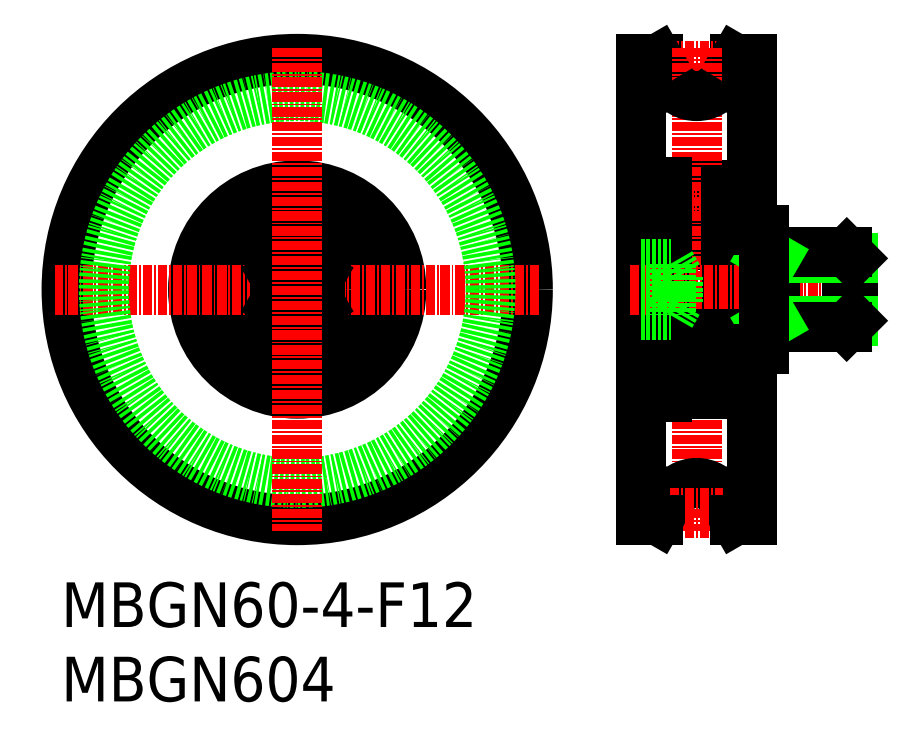
<metadata>
{"format":"dxf","ext":"dxf","renderer":"ezdxf+matplotlib","layout":"modelspace","background":"white","min_lineweight":24,"dpi":150}
</metadata>
<code>
0
SECTION
2
ENTITIES
0
TEXT
8
0
10
-286
20
-50
30
0
40
6
1
MBGN60-4-F12
0
TEXT
8
0
10
-286
20
-60
30
0
40
6
1
MBGN604
0
LINE
8
0
10
-195.4
20
26.37
30
0
11
-193.1
21
26.37
31
0
0
LINE
8
0
10
-208.1
20
26.37
30
0
11
-205.8
21
26.37
31
0
0
LINE
8
CENTER
10
-204.1
20
25.37
30
0
11
-197
21
25.37
31
0
0
ARC
8
0
10
-197.2
20
8.767
30
0
40
0.6
50
0
51
90
0
LINE
8
0
10
-196.7
20
7.467
30
0
11
-197
21
7.467
31
0
0
LINE
8
0
10
-197.2
20
7.042
30
0
11
-197.3
21
7.184
31
0
0
LINE
8
0
10
-197.3
20
7.184
30
0
11
-197.2
21
7.325
31
0
0
ARC
8
0
10
-197.4
20
7.466
30
0
40
0.3
50
39.86
51
175.1
0
LINE
8
0
10
-197.2
20
7.325
30
0
11
-197.4
21
7.528
31
0
0
LINE
8
0
10
-197.5
20
7.469
30
0
11
-197.6
21
6.868
31
0
0
ARC
8
0
10
-197.4
20
7.463
30
0
40
0.1
50
40.05
51
176.9
0
LINE
8
0
10
-197.7
20
7.491
30
0
11
-197.8
21
6.859
31
0
0
ARC
8
0
10
-197.2
20
7.325
30
0
40
0.2
50
315
51
39.86
0
LINE
8
0
10
-197
20
7.453
30
0
11
-197.2
21
7.658
31
0
0
LINE
8
0
10
-197.2
20
7.042
30
0
11
-197
21
7.184
31
0
0
ARC
8
0
10
-196.7
20
7.567
30
0
40
0.1
50
270
51
0
0
LINE
8
0
10
-196.6
20
7.867
30
0
11
-193.1
21
7.867
31
0
0
LINE
8
0
10
-197.1
20
6.377
30
0
11
-197.1
21
3.667
31
0
0
LINE
8
0
10
-196.9
20
6.492
30
0
11
-196.9
21
3.667
31
0
0
LINE
8
0
10
-197.8
20
6.752
30
0
11
-197.1
21
6.377
31
0
0
LINE
8
0
10
-196.7
20
3.317
30
0
11
-197
21
3.317
31
0
0
ARC
8
0
10
-197.1
20
3.667
30
0
40
0.2
50
270
51
0
0
ARC
8
0
10
-198
20
3.667
30
0
40
0.1
50
20.01
51
90
0
LINE
8
0
10
-197.5
20
3.667
30
0
11
-197.1
21
3.667
31
0
0
LINE
8
0
10
-197.5
20
3.467
30
0
11
-197.5
21
3.667
31
0
0
LINE
8
0
10
-197.7
20
3.149
30
0
11
-197.9
21
3.701
31
0
0
LINE
8
0
10
-197.4
20
3.017
30
0
11
-197.5
21
3.017
31
0
0
ARC
8
0
10
-197.5
20
3.217
30
0
40
0.2
50
200
51
270
0
ARC
8
0
10
-197.4
20
3.217
30
0
40
0.2
50
270
51
320
0
LINE
8
0
10
-197.1
20
3.467
30
0
11
-197.5
21
3.467
31
0
0
LINE
8
0
10
-197
20
3.317
30
0
11
-197.2
21
3.089
31
0
0
ARC
8
0
10
-196.7
20
3.217
30
0
40
0.1
50
359.2
51
90
0
LINE
8
0
10
-197.6
20
6.868
30
0
11
-196.9
21
6.492
31
0
0
LINE
8
0
10
-197.8
20
7.113
30
0
11
-197.8
21
6.752
31
0
0
ARC
8
0
10
-197.9
20
6.867
30
0
40
0.1
50
270
51
355.1
0
LINE
8
0
10
-203.3
20
6.767
30
0
11
-202.4
21
6.767
31
0
0
ARC
8
0
10
-203.7
20
7.463
30
0
40
0.1
50
3.102
51
140
0
ARC
8
0
10
-203.7
20
7.466
30
0
40
0.3
50
4.935
51
140.1
0
LINE
8
0
10
-203.4
20
7.491
30
0
11
-203.4
21
6.859
31
0
0
LINE
8
0
10
-203.6
20
7.469
30
0
11
-203.6
21
6.868
31
0
0
LINE
8
0
10
-204
20
7.325
30
0
11
-203.8
21
7.528
31
0
0
LINE
8
0
10
-203.8
20
7.184
30
0
11
-204
21
7.325
31
0
0
LINE
8
0
10
-204
20
7.042
30
0
11
-203.8
21
7.184
31
0
0
LINE
8
0
10
-203.2
20
3.767
30
0
11
-202.4
21
3.767
31
0
0
ARC
8
0
10
-203.2
20
3.667
30
0
40
0.1
50
90
51
160
0
ARC
8
0
10
-203.8
20
3.217
30
0
40
0.2
50
220
51
270
0
ARC
8
0
10
-203.7
20
3.217
30
0
40
0.2
50
270
51
340
0
LINE
8
0
10
-203.8
20
3.017
30
0
11
-203.7
21
3.017
31
0
0
LINE
8
0
10
-203.5
20
3.149
30
0
11
-203.3
21
3.701
31
0
0
LINE
8
0
10
-203.6
20
3.467
30
0
11
-203.6
21
3.667
31
0
0
ARC
8
0
10
-203.3
20
6.867
30
0
40
0.1
50
184.9
51
270
0
LINE
8
0
10
-203.4
20
7.113
30
0
11
-203.4
21
6.752
31
0
0
LINE
8
0
10
-204.6
20
9.367
30
0
11
-197.2
21
9.367
31
0
0
CIRCLE
8
0
10
-200.6
20
5.267
30
0
40
2.381
0
LINE
8
0
10
-197.9
20
6.767
30
0
11
-198.7
21
6.767
31
0
0
LINE
8
0
10
-198
20
3.767
30
0
11
-198.7
21
3.767
31
0
0
ARC
8
0
10
-204
20
7.325
30
0
40
0.2
50
140.1
51
225
0
ARC
8
0
10
-204.5
20
7.567
30
0
40
0.1
50
180
51
270
0
LINE
8
0
10
-204.5
20
7.467
30
0
11
-204.1
21
7.467
31
0
0
LINE
8
0
10
-205.8
20
9.767
30
0
11
-204.6
21
9.767
31
0
0
LINE
8
0
10
-205.8
20
6.826
30
0
11
-204.6
21
6.826
31
0
0
LINE
8
0
10
-208.1
20
9.367
30
0
11
-205.8
21
9.367
31
0
0
LINE
8
0
10
-204
20
6.377
30
0
11
-204
21
3.667
31
0
0
LINE
8
0
10
-204.2
20
6.492
30
0
11
-204.2
21
3.667
31
0
0
ARC
8
0
10
-204
20
3.667
30
0
40
0.2
50
180
51
270
0
ARC
8
0
10
-204.5
20
3.217
30
0
40
0.1
50
90
51
180.8
0
LINE
8
0
10
-204.5
20
3.317
30
0
11
-204.1
21
3.317
31
0
0
LINE
8
0
10
-203.6
20
6.868
30
0
11
-204.2
21
6.492
31
0
0
LINE
8
0
10
-203.4
20
6.752
30
0
11
-204
21
6.377
31
0
0
ARC
8
0
10
-204
20
8.767
30
0
40
0.6
50
90
51
180
0
LINE
8
0
10
-204.1
20
7.453
30
0
11
-204
21
7.658
31
0
0
LINE
8
0
10
-204
20
7.042
30
0
11
-204.1
21
7.184
31
0
0
LINE
8
0
10
-204.1
20
3.317
30
0
11
-203.9
21
3.089
31
0
0
LINE
8
0
10
-204
20
3.467
30
0
11
-203.6
21
3.467
31
0
0
LINE
8
0
10
-203.6
20
3.667
30
0
11
-204
21
3.667
31
0
0
LINE
8
CENTER
10
-204.2
20
5.267
30
0
11
-196.9
21
5.267
31
0
0
ARC
8
0
10
-197.2
20
1.967
30
0
40
0.6
50
270
51
0
0
LINE
8
0
10
-204
20
1.367
30
0
11
-197.2
21
1.367
31
0
0
ARC
8
0
10
-204
20
1.967
30
0
40
0.6
50
180
51
270
0
LINE
8
0
10
-197.1
20
23.37
30
0
11
-195.4
21
26.37
31
0
0
LINE
8
0
10
-204
20
23.37
30
0
11
-205.8
21
26.37
31
0
0
LINE
8
CENTER
10
-200.6
20
27.87
30
0
11
-200.6
21
-37.13
31
0
0
LINE
8
0
10
-204.6
20
9.767
30
0
11
-204.6
21
-19.03
31
0
0
LINE
8
0
10
-196.6
20
8.767
30
0
11
-196.6
21
-18.03
31
0
0
LINE
8
0
10
-193.1
20
26.37
30
0
11
-193.1
21
3.367
31
0
0
LINE
8
0
10
-208.1
20
26.37
30
0
11
-208.1
21
-35.63
31
0
0
LINE
8
0
10
-205.8
20
9.767
30
0
11
-205.8
21
-19.03
31
0
0
LINE
8
CENTER
10
-209.6
20
-4.633
30
0
11
-178.1
21
-4.633
31
0
0
ARC
8
0
10
-204
20
-11.23
30
0
40
0.6
50
90
51
180
0
LINE
8
0
10
-204
20
-10.63
30
0
11
-197.2
21
-10.63
31
0
0
ARC
8
0
10
-197.2
20
-11.23
30
0
40
0.6
50
0
51
90
0
LINE
8
CENTER
10
-204.2
20
-14.53
30
0
11
-196.9
21
-14.53
31
0
0
LINE
8
0
10
-203.6
20
-12.93
30
0
11
-204
21
-12.93
31
0
0
LINE
8
0
10
-204
20
-12.73
30
0
11
-203.6
21
-12.73
31
0
0
LINE
8
0
10
-204.1
20
-12.58
30
0
11
-203.9
21
-12.35
31
0
0
LINE
8
0
10
-204
20
-16.31
30
0
11
-204.1
21
-16.45
31
0
0
LINE
8
0
10
-204.1
20
-16.72
30
0
11
-204
21
-16.92
31
0
0
ARC
8
0
10
-204
20
-18.03
30
0
40
0.6
50
180
51
270
0
LINE
8
0
10
-203.4
20
-16.02
30
0
11
-204
21
-15.64
31
0
0
LINE
8
0
10
-203.6
20
-16.13
30
0
11
-204.2
21
-15.76
31
0
0
LINE
8
0
10
-204.5
20
-12.58
30
0
11
-204.1
21
-12.58
31
0
0
ARC
8
0
10
-204.5
20
-12.48
30
0
40
0.1
50
179.2
51
270
0
ARC
8
0
10
-204
20
-12.93
30
0
40
0.2
50
90
51
180
0
LINE
8
0
10
-204.2
20
-15.76
30
0
11
-204.2
21
-12.93
31
0
0
LINE
8
0
10
-204
20
-15.64
30
0
11
-204
21
-12.93
31
0
0
LINE
8
0
10
-208.1
20
-18.63
30
0
11
-205.8
21
-18.63
31
0
0
LINE
8
0
10
-205.8
20
-16.09
30
0
11
-204.6
21
-16.09
31
0
0
LINE
8
0
10
-205.8
20
-19.03
30
0
11
-204.6
21
-19.03
31
0
0
LINE
8
0
10
-204.5
20
-16.73
30
0
11
-204.1
21
-16.73
31
0
0
ARC
8
0
10
-204.5
20
-16.83
30
0
40
0.1
50
90
51
180
0
ARC
8
0
10
-204
20
-16.59
30
0
40
0.2
50
135
51
219.9
0
LINE
8
0
10
-198
20
-13.03
30
0
11
-198.7
21
-13.03
31
0
0
LINE
8
0
10
-197.9
20
-16.03
30
0
11
-198.7
21
-16.03
31
0
0
CIRCLE
8
0
10
-200.6
20
-14.53
30
0
40
2.381
0
LINE
8
0
10
-204.6
20
-18.63
30
0
11
-197.2
21
-18.63
31
0
0
LINE
8
0
10
-203.4
20
-16.38
30
0
11
-203.4
21
-16.02
31
0
0
ARC
8
0
10
-203.3
20
-16.13
30
0
40
0.1
50
90
51
175.1
0
LINE
8
0
10
-203.6
20
-12.73
30
0
11
-203.6
21
-12.93
31
0
0
LINE
8
0
10
-203.5
20
-12.41
30
0
11
-203.3
21
-12.97
31
0
0
LINE
8
0
10
-203.8
20
-12.28
30
0
11
-203.7
21
-12.28
31
0
0
ARC
8
0
10
-203.7
20
-12.48
30
0
40
0.2
50
20.01
51
90
0
ARC
8
0
10
-203.8
20
-12.48
30
0
40
0.2
50
90
51
140
0
ARC
8
0
10
-203.2
20
-12.93
30
0
40
0.1
50
200
51
270
0
LINE
8
0
10
-203.2
20
-13.03
30
0
11
-202.4
21
-13.03
31
0
0
LINE
8
0
10
-204
20
-16.31
30
0
11
-203.8
21
-16.45
31
0
0
LINE
8
0
10
-203.8
20
-16.45
30
0
11
-204
21
-16.59
31
0
0
LINE
8
0
10
-204
20
-16.59
30
0
11
-203.8
21
-16.79
31
0
0
LINE
8
0
10
-203.6
20
-16.73
30
0
11
-203.6
21
-16.13
31
0
0
LINE
8
0
10
-203.4
20
-16.76
30
0
11
-203.4
21
-16.12
31
0
0
ARC
8
0
10
-203.7
20
-16.73
30
0
40
0.3
50
219.9
51
355.1
0
ARC
8
0
10
-203.7
20
-16.73
30
0
40
0.1
50
220
51
356.9
0
LINE
8
0
10
-203.3
20
-16.03
30
0
11
-202.4
21
-16.03
31
0
0
ARC
8
0
10
-197.9
20
-16.13
30
0
40
0.1
50
4.935
51
90
0
LINE
8
0
10
-197.8
20
-16.38
30
0
11
-197.8
21
-16.02
31
0
0
LINE
8
0
10
-197.6
20
-16.13
30
0
11
-196.9
21
-15.76
31
0
0
ARC
8
0
10
-196.7
20
-12.48
30
0
40
0.1
50
270
51
0.8103
0
LINE
8
0
10
-197
20
-12.58
30
0
11
-197.2
21
-12.35
31
0
0
LINE
8
0
10
-197.1
20
-12.73
30
0
11
-197.5
21
-12.73
31
0
0
ARC
8
0
10
-197.4
20
-12.48
30
0
40
0.2
50
39.98
51
90
0
ARC
8
0
10
-197.5
20
-12.48
30
0
40
0.2
50
90
51
160
0
LINE
8
0
10
-197.4
20
-12.28
30
0
11
-197.5
21
-12.28
31
0
0
LINE
8
0
10
-197.7
20
-12.41
30
0
11
-197.9
21
-12.97
31
0
0
LINE
8
0
10
-197.5
20
-12.73
30
0
11
-197.5
21
-12.93
31
0
0
LINE
8
0
10
-197.5
20
-12.93
30
0
11
-197.1
21
-12.93
31
0
0
ARC
8
0
10
-198
20
-12.93
30
0
40
0.1
50
270
51
340
0
ARC
8
0
10
-197.1
20
-12.93
30
0
40
0.2
50
0
51
90
0
LINE
8
0
10
-196.7
20
-12.58
30
0
11
-197
21
-12.58
31
0
0
LINE
8
0
10
-197.8
20
-16.02
30
0
11
-197.1
21
-15.64
31
0
0
LINE
8
0
10
-196.9
20
-15.76
30
0
11
-196.9
21
-12.93
31
0
0
LINE
8
0
10
-197.1
20
-15.64
30
0
11
-197.1
21
-12.93
31
0
0
LINE
8
0
10
-196.6
20
-17.13
30
0
11
-193.1
21
-17.13
31
0
0
ARC
8
0
10
-196.7
20
-16.83
30
0
40
0.1
50
0
51
90
0
LINE
8
0
10
-197.2
20
-16.31
30
0
11
-197
21
-16.45
31
0
0
LINE
8
0
10
-197
20
-16.72
30
0
11
-197.2
21
-16.92
31
0
0
ARC
8
0
10
-197.2
20
-16.59
30
0
40
0.2
50
320.1
51
45
0
LINE
8
0
10
-197.7
20
-16.76
30
0
11
-197.8
21
-16.12
31
0
0
ARC
8
0
10
-197.4
20
-16.73
30
0
40
0.1
50
183.1
51
320
0
LINE
8
0
10
-197.5
20
-16.73
30
0
11
-197.6
21
-16.13
31
0
0
LINE
8
0
10
-197.2
20
-16.59
30
0
11
-197.4
21
-16.79
31
0
0
ARC
8
0
10
-197.4
20
-16.73
30
0
40
0.3
50
184.9
51
320.1
0
LINE
8
0
10
-197.3
20
-16.45
30
0
11
-197.2
21
-16.59
31
0
0
LINE
8
0
10
-197.2
20
-16.31
30
0
11
-197.3
21
-16.45
31
0
0
LINE
8
0
10
-196.7
20
-16.73
30
0
11
-197
21
-16.73
31
0
0
ARC
8
0
10
-197.2
20
-18.03
30
0
40
0.6
50
270
51
0
0
ARC
8
0
10
-200.6
20
25.37
30
0
40
4
50
210
51
330
0
ARC
8
0
10
-200.6
20
-34.63
30
0
40
4
50
30
51
150
0
LINE
8
0
10
-204
20
-32.63
30
0
11
-205.8
21
-35.63
31
0
0
LINE
8
0
10
-197.1
20
-32.63
30
0
11
-195.4
21
-35.63
31
0
0
LINE
8
CENTER
10
-204.1
20
-34.63
30
0
11
-197
21
-34.63
31
0
0
LINE
8
0
10
-208.1
20
-35.63
30
0
11
-205.8
21
-35.63
31
0
0
LINE
8
0
10
-195.4
20
-35.63
30
0
11
-193.1
21
-35.63
31
0
0
LINE
8
0
10
-190.1
20
0.3672
30
0
11
-190.1
21
-9.633
31
0
0
LINE
8
0
10
-180.4
20
0.3672
30
0
11
-180.4
21
-9.633
31
0
0
LINE
8
0
10
-179.6
20
-0.4448
30
0
11
-179.6
21
-8.821
31
0
0
LINE
8
0
10
-190.1
20
-8.821
30
0
11
-179.6
21
-8.821
31
0
0
LINE
8
0
10
-191.6
20
-9.633
30
0
11
-180.4
21
-9.633
31
0
0
LINE
8
0
10
-190.1
20
-8.821
30
0
11
-191.5
21
-9.633
31
0
0
LINE
8
0
10
-180.4
20
-9.633
30
0
11
-179.6
21
-8.821
31
0
0
LINE
8
0
10
-190.1
20
-0.4451
30
0
11
-179.6
21
-0.4451
31
0
0
LINE
8
0
10
-191.6
20
0.3672
30
0
11
-180.4
21
0.3672
31
0
0
LINE
8
0
10
-190.1
20
-0.4451
30
0
11
-191.5
21
0.3672
31
0
0
LINE
8
0
10
-180.4
20
0.3672
30
0
11
-179.6
21
-0.4448
31
0
0
LINE
8
0
10
-191.6
20
3.367
30
0
11
-191.6
21
-12.63
31
0
0
LINE
8
0
10
-196.6
20
3.367
30
0
11
-191.6
21
3.367
31
0
0
LINE
8
0
10
-196.6
20
-12.63
30
0
11
-191.6
21
-12.63
31
0
0
LINE
8
0
10
-193.1
20
-12.63
30
0
11
-193.1
21
-35.63
31
0
0
CIRCLE
8
0
10
-254.3
20
-4.633
30
0
40
31
0
CIRCLE
8
0
10
-254.3
20
-4.633
30
0
40
14
0
CIRCLE
8
0
10
-254.3
20
-4.633
30
0
40
11.46
0
CIRCLE
8
0
10
-254.3
20
-4.633
30
0
40
6
0
LINE
8
CENTER
10
-221.8
20
-4.633
30
0
11
-286.8
21
-4.633
31
0
0
LINE
8
0
10
-257.3
20
-6.361
30
0
11
-254.3
21
-8.093
31
0
0
LINE
8
0
10
-254.3
20
-1.174
30
0
11
-257.3
21
-2.906
31
0
0
LINE
8
0
10
-257.3
20
-6.361
30
0
11
-257.3
21
-2.906
31
0
0
LINE
8
0
10
-254.3
20
-1.174
30
0
11
-251.3
21
-2.906
31
0
0
LINE
8
0
10
-251.3
20
-6.361
30
0
11
-251.3
21
-2.906
31
0
0
LINE
8
0
10
-251.3
20
-6.361
30
0
11
-254.3
21
-8.093
31
0
0
CIRCLE
8
0
10
-254.3
20
-4.633
30
0
40
26
0
LINE
8
CENTER
10
-254.3
20
27.87
30
0
11
-254.3
21
-37.13
31
0
0
LINE
8
0
10
-208.1
20
-6.361
30
0
11
-204.1
21
-6.361
31
0
0
LINE
8
0
10
-208.1
20
-2.906
30
0
11
-204.1
21
-2.906
31
0
0
LINE
8
0
10
-208.1
20
-1.174
30
0
11
-204.1
21
-1.174
31
0
0
LINE
8
0
10
-208.1
20
-8.093
30
0
11
-204.1
21
-8.093
31
0
0
LINE
8
0
10
-203.1
20
-2.906
30
0
11
-204.1
21
-1.174
31
0
0
LINE
8
0
10
-204.1
20
-1.174
30
0
11
-204.1
21
-8.093
31
0
0
LINE
8
0
10
-203.1
20
-2.906
30
0
11
-203.1
21
-6.361
31
0
0
LINE
8
0
10
-203.1
20
-6.361
30
0
11
-204.1
21
-8.093
31
0
0
ENDSEC
0
EOF

</code>
